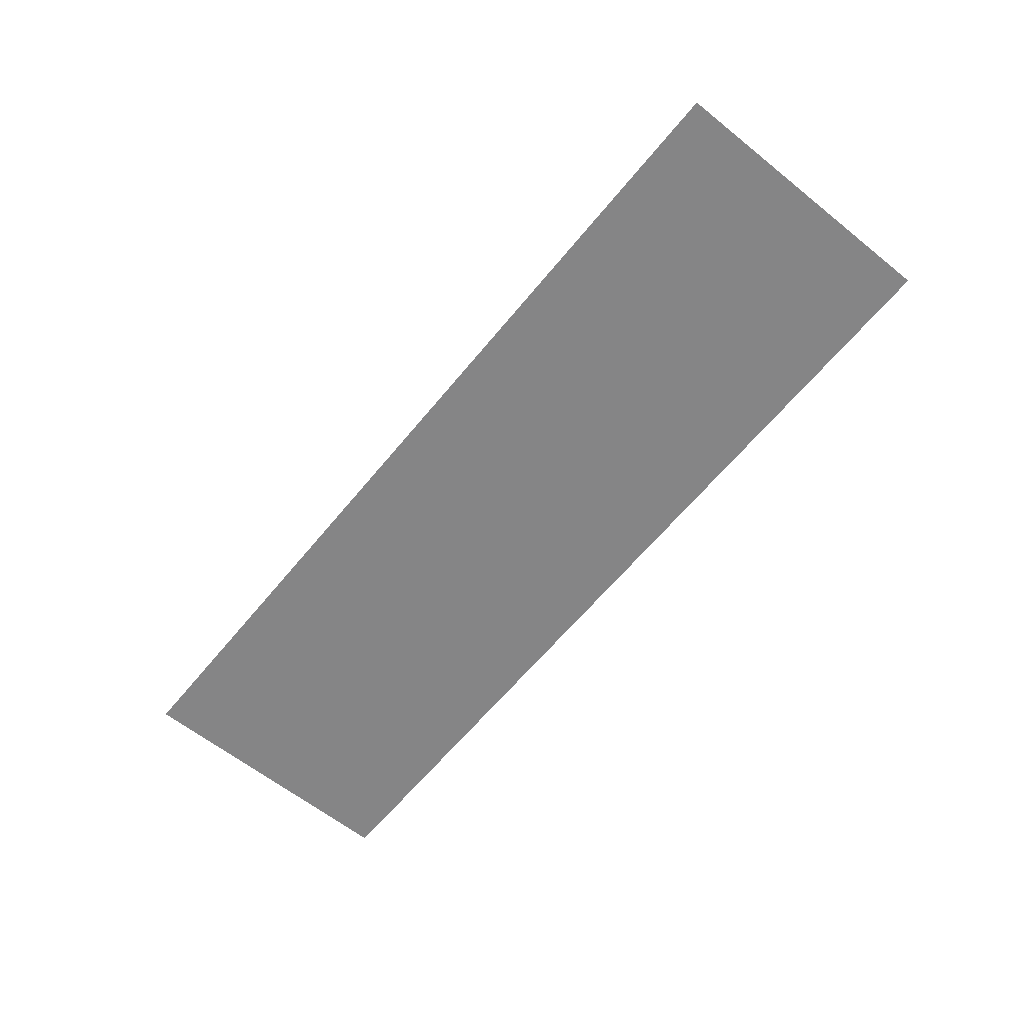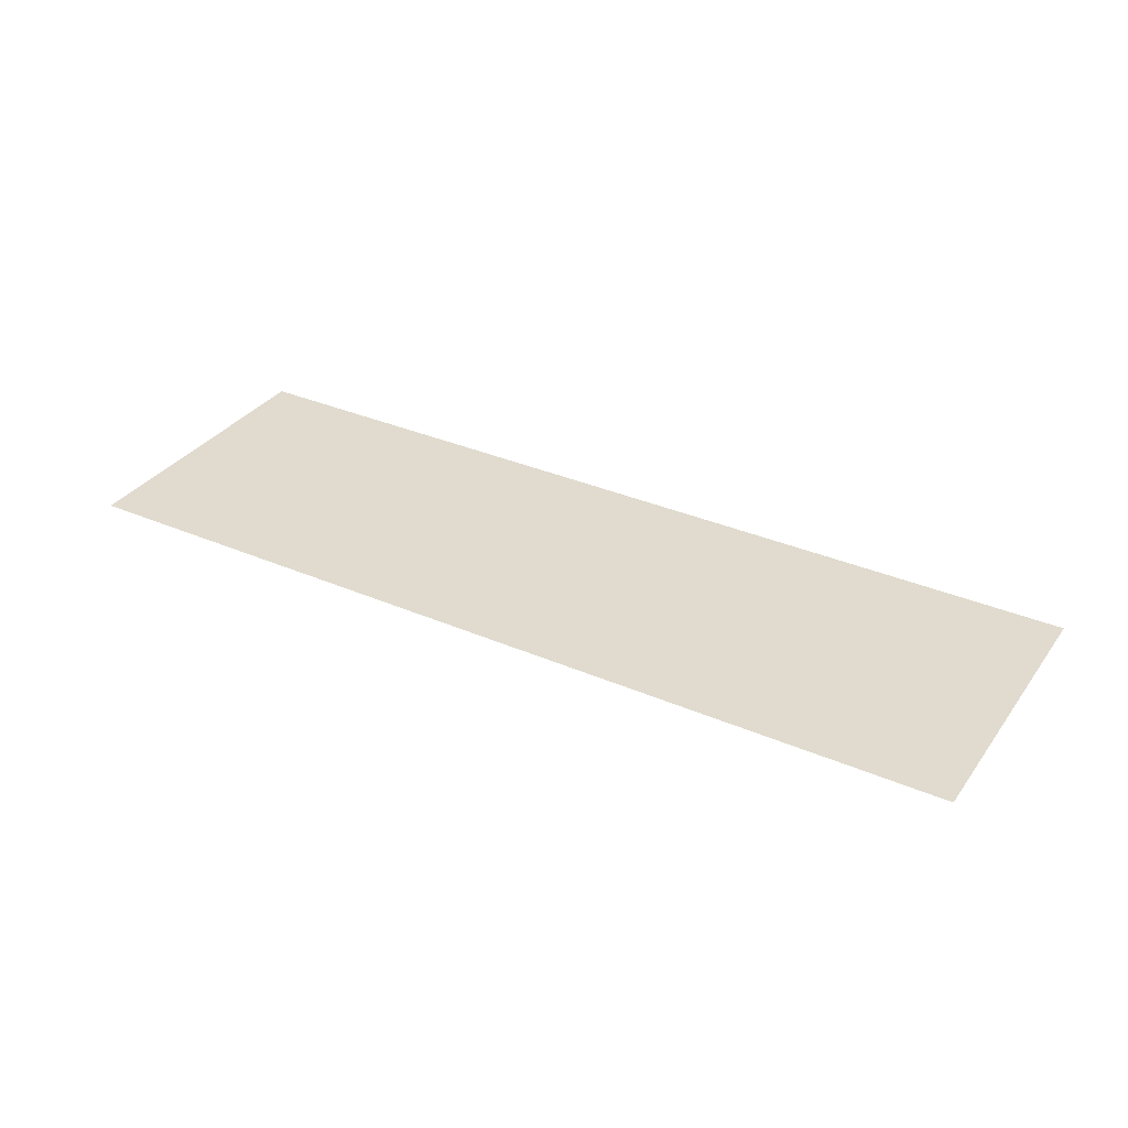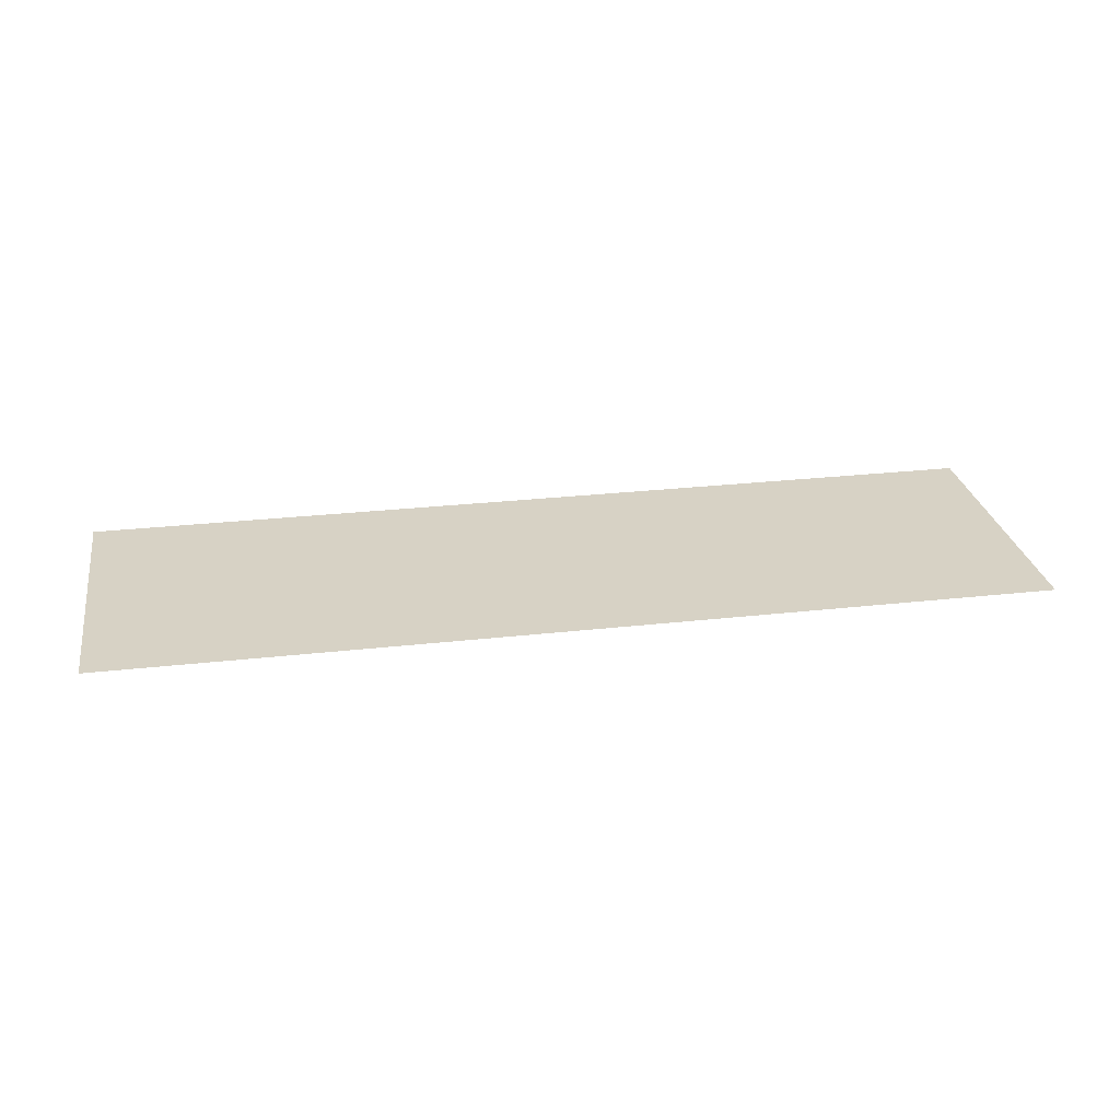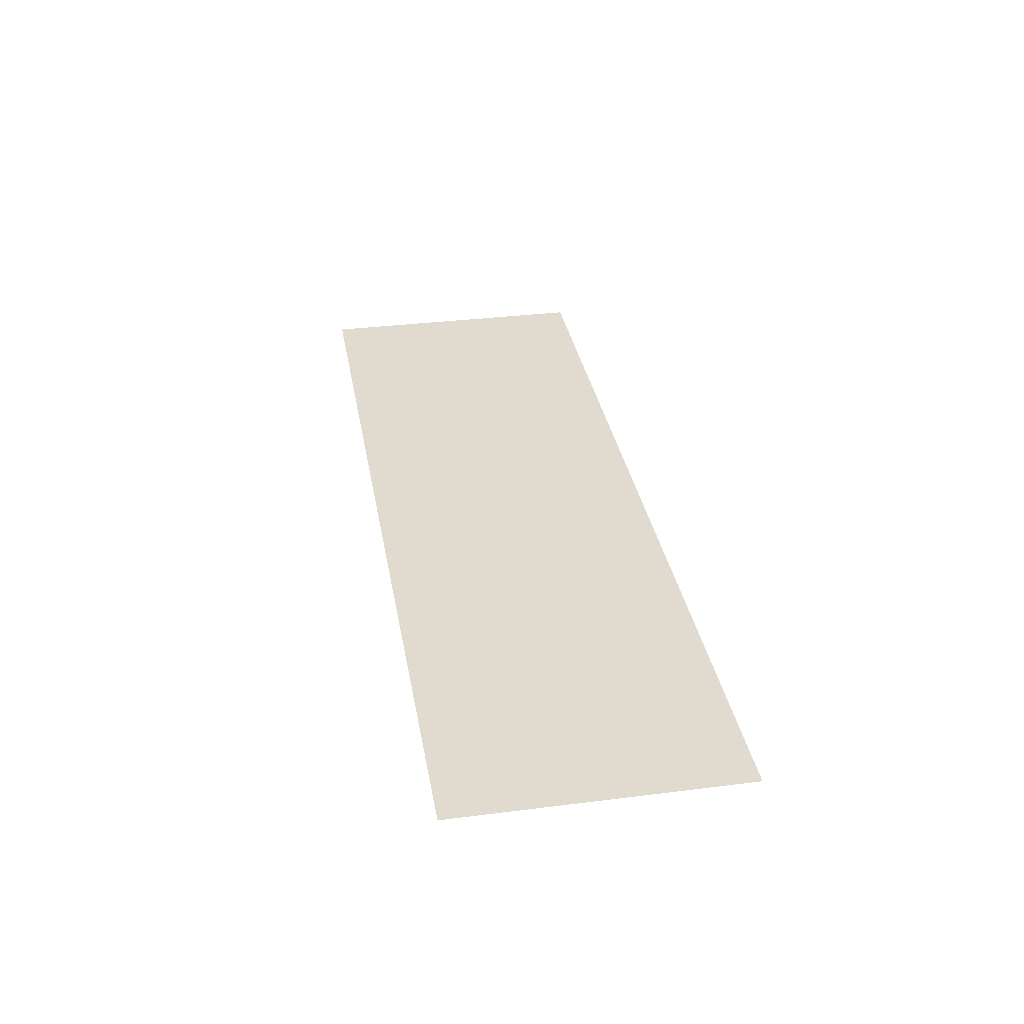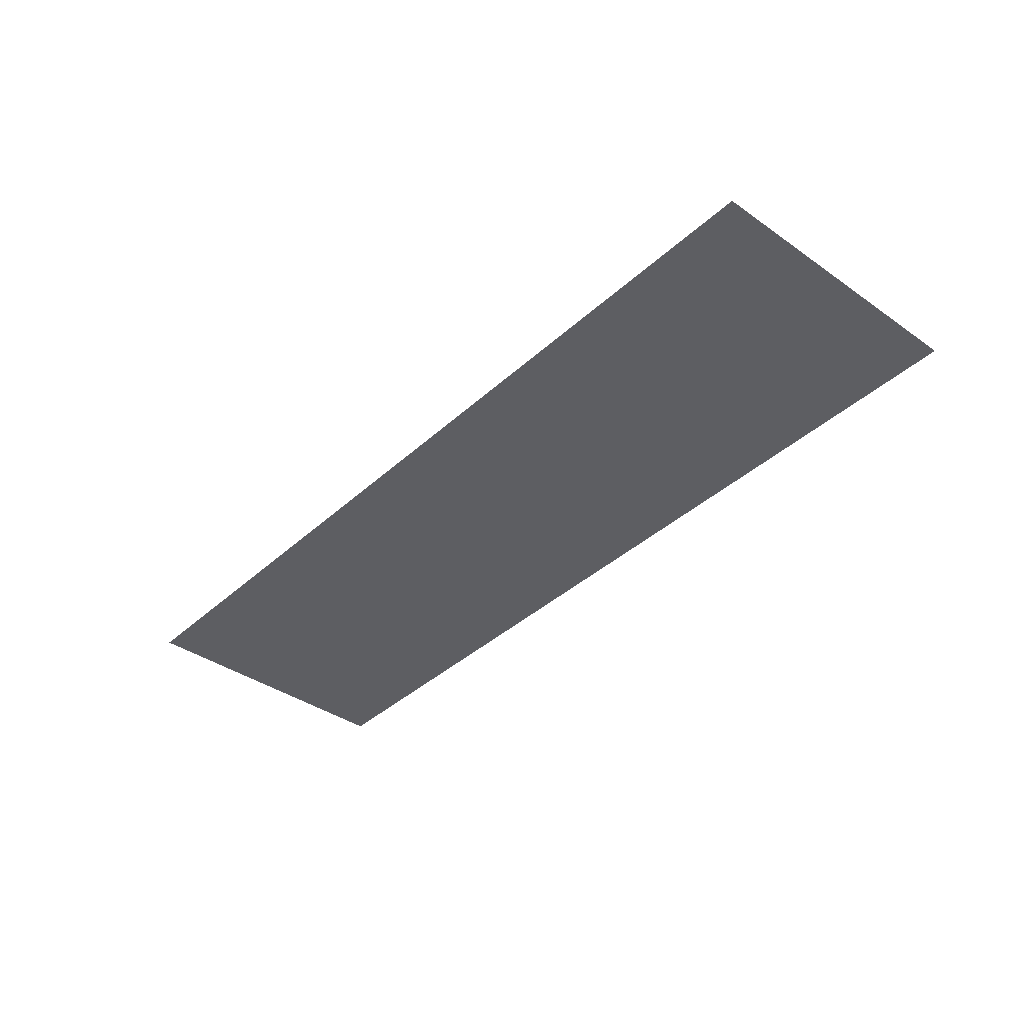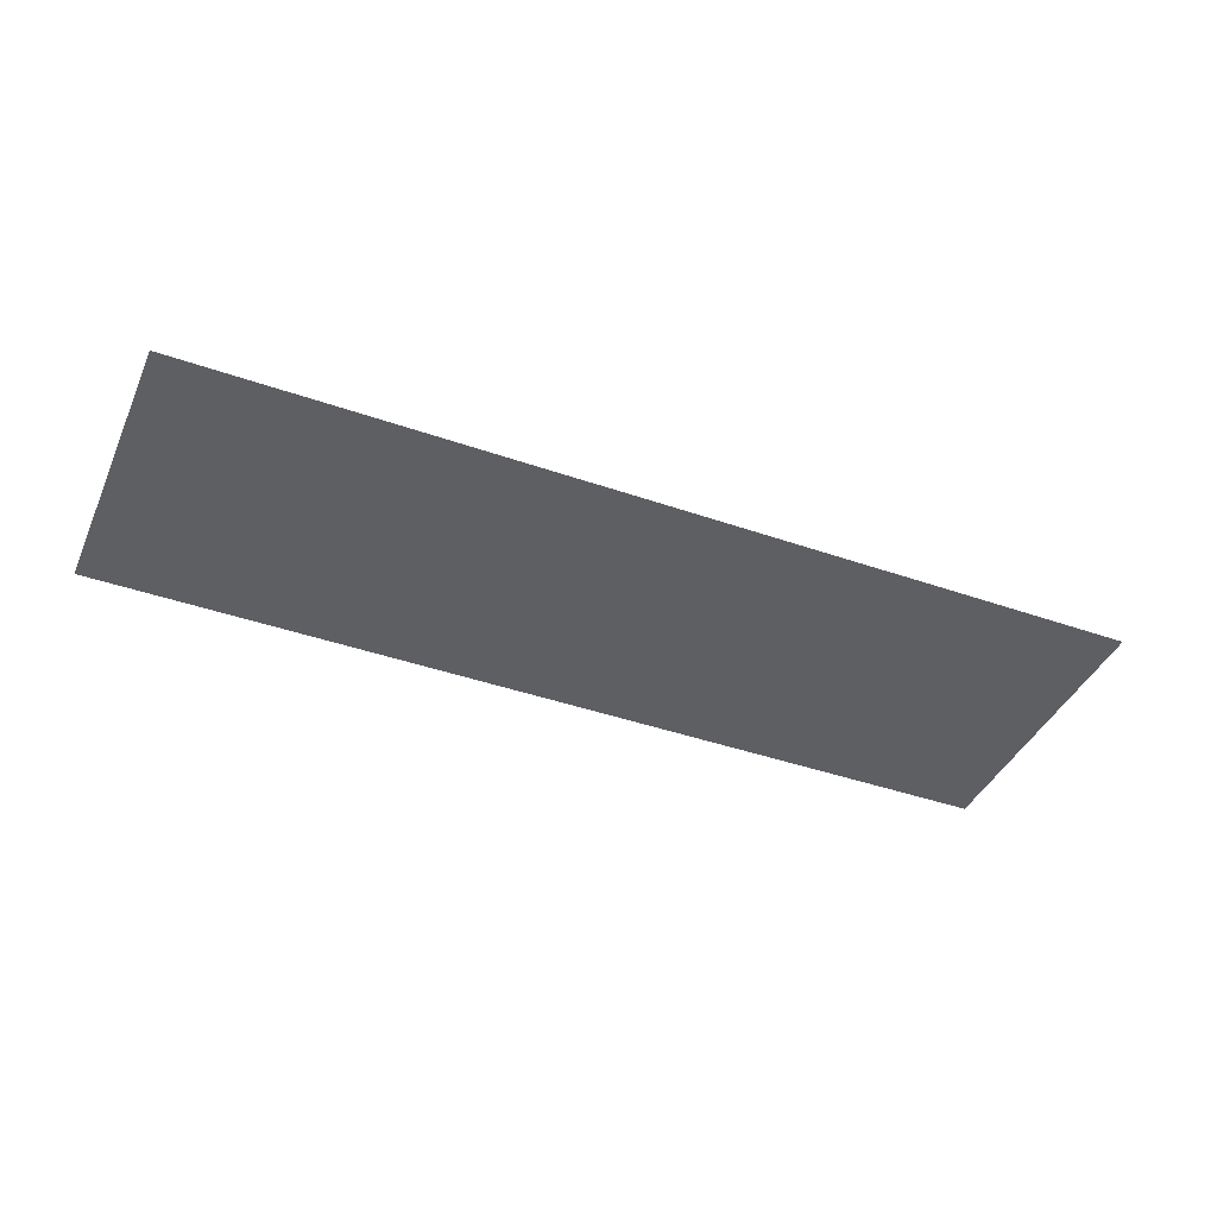
<metadata>
{"format":"obj","ext":"obj","renderer":"f3d","projection":"perspective","resolution":1024,"background":"white","views":[{"elev":-61.9,"azim":50.9,"up":"+Z"},{"elev":33.6,"azim":30.5,"up":"+Z"},{"elev":27.2,"azim":-9.9,"up":"+Z"},{"elev":33.5,"azim":-99.8,"up":"+Z"},{"elev":-38.8,"azim":48.7,"up":"+Z"},{"elev":-41.4,"azim":-23.0,"up":"+Z"}]}
</metadata>
<code>
v -18.74 -2.958 0
v -19.07 -2.958 0
v -19.07 -2.855 0
v -18.74 -2.855 0
g S3-2-F_mesh_0009
f 1 2 3 4

</code>
